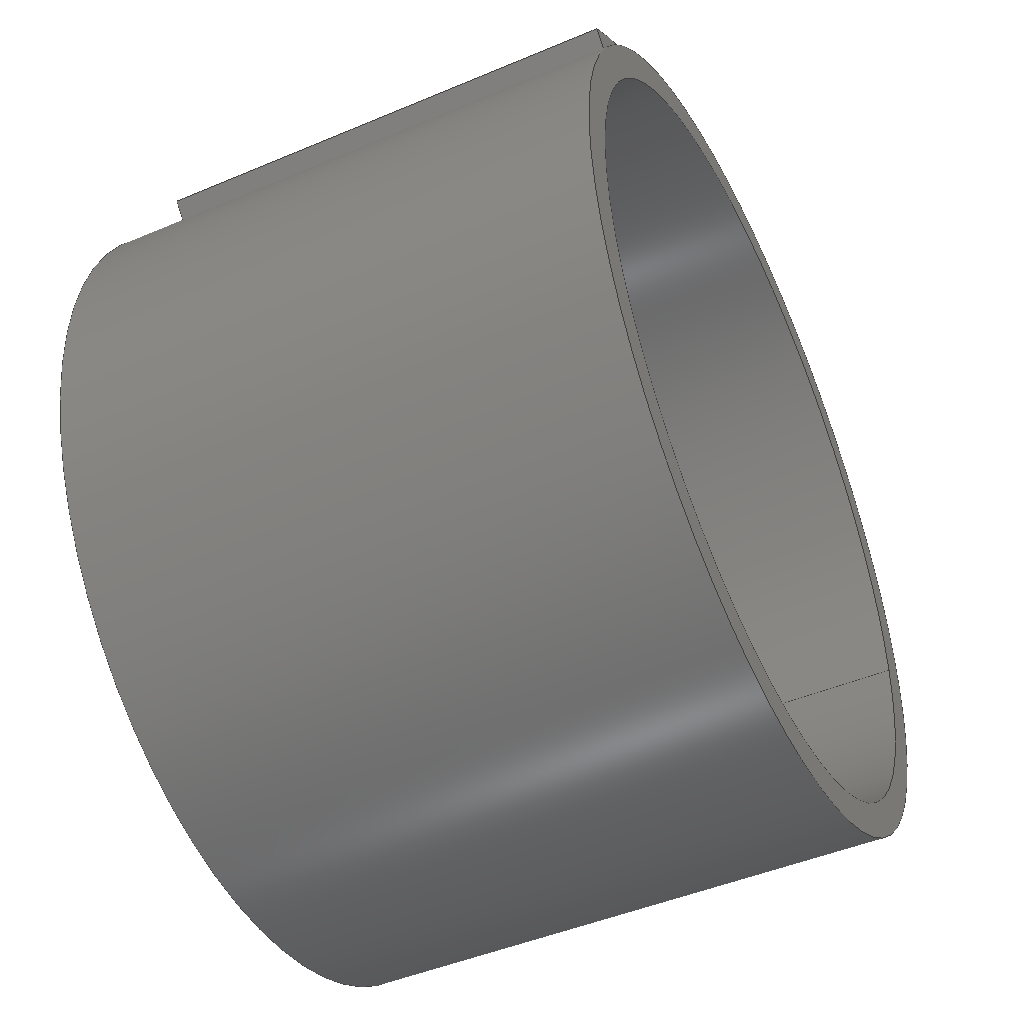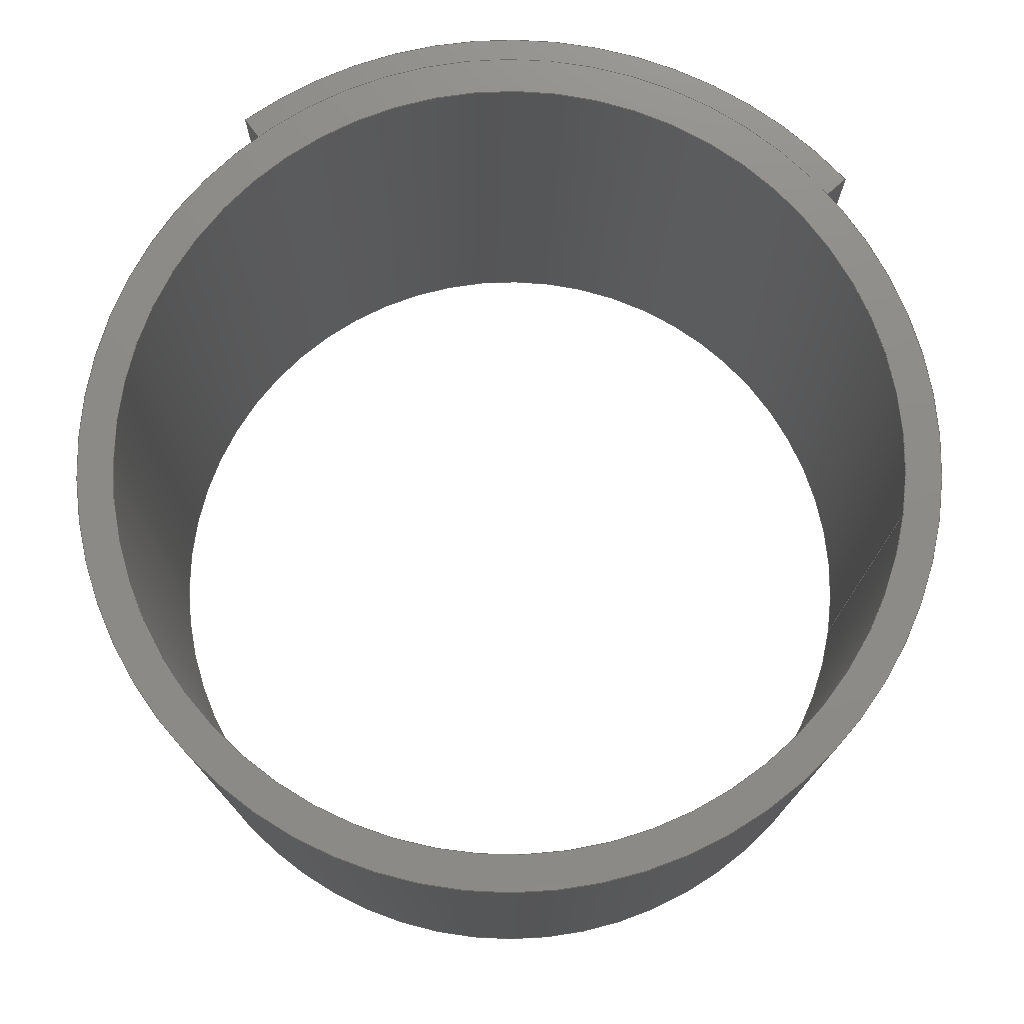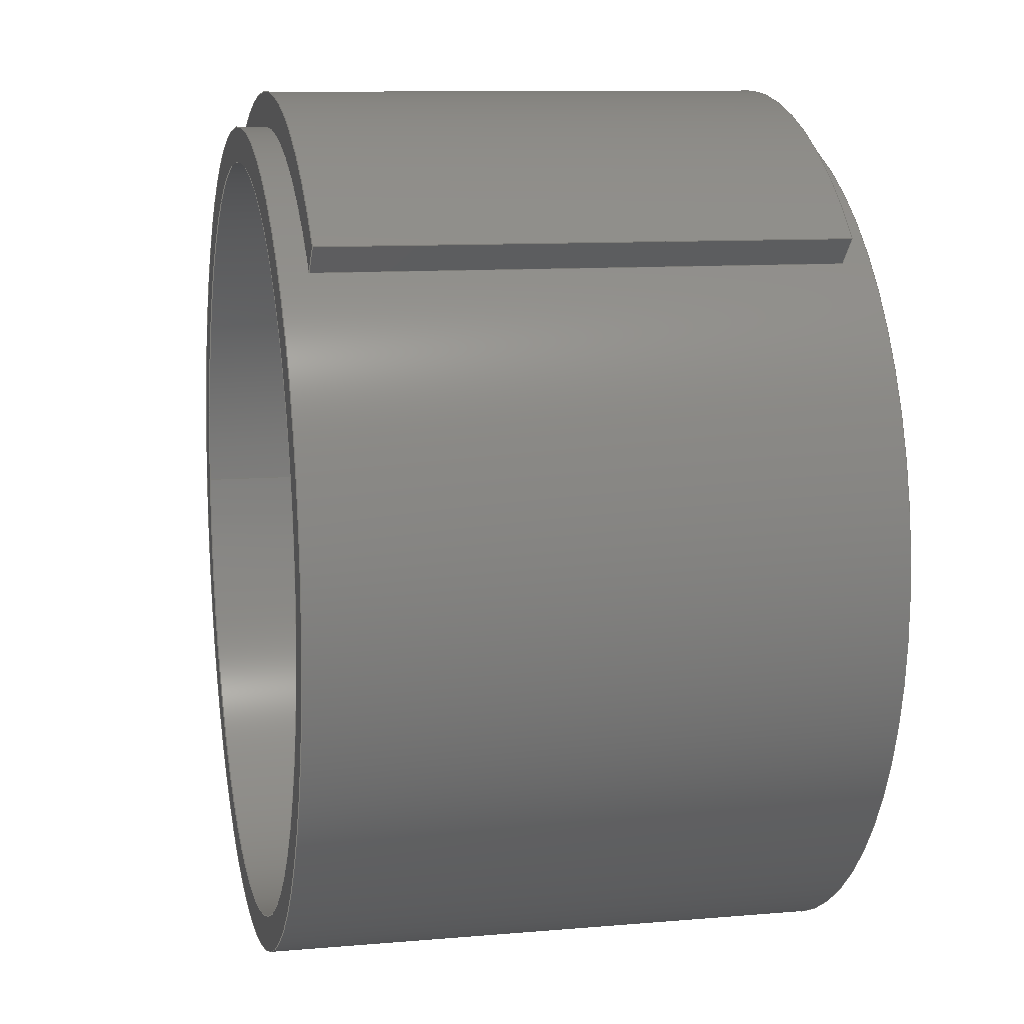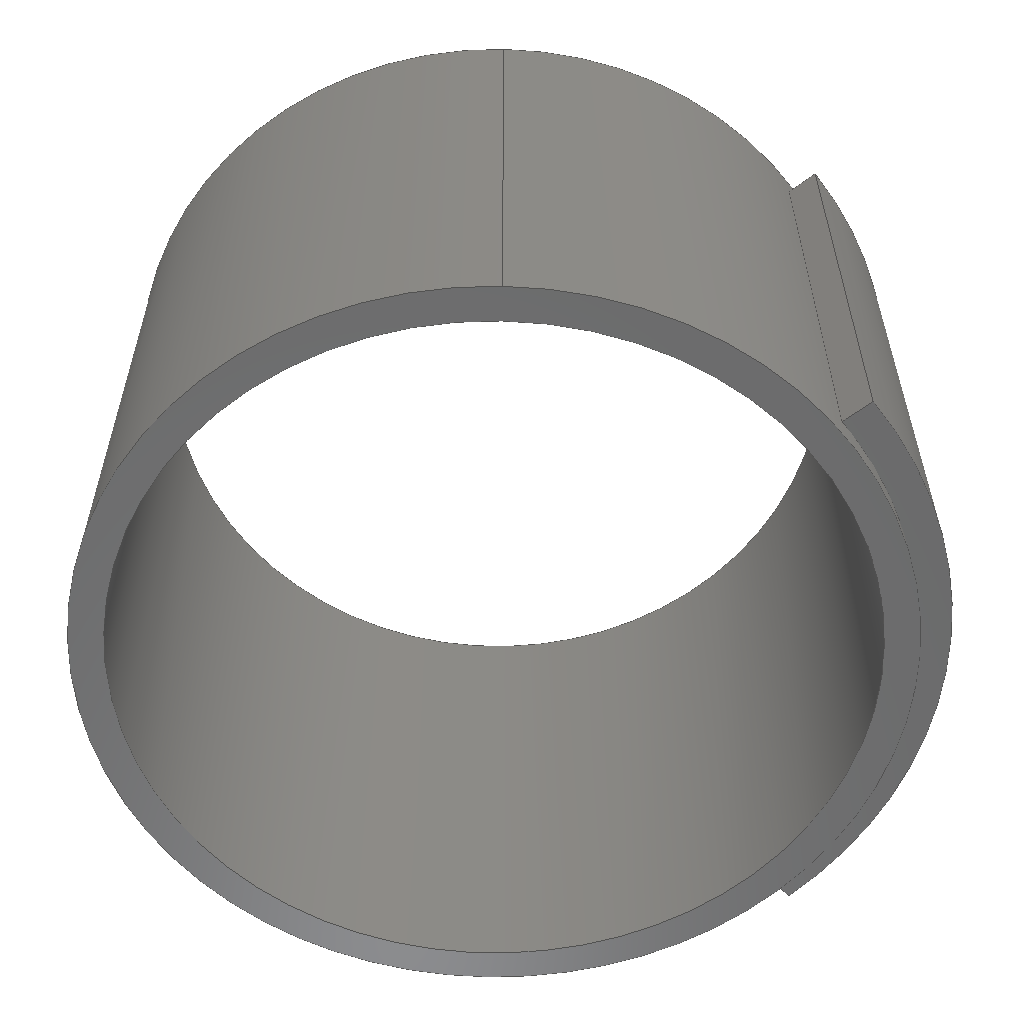
<metadata>
{"format":"step","ext":"step","renderer":"f3d","projection":"perspective","resolution":1024,"background":"white","views":[{"elev":-46.7,"azim":115.7,"up":"+Z"},{"elev":75.5,"azim":-171.4,"up":"+Y"},{"elev":10.2,"azim":77.5,"up":"+Z"},{"elev":-57.2,"azim":-91.2,"up":"+Y"}]}
</metadata>
<code>
ISO-10303-21;
DATA;
#1=MECHANICAL_DESIGN_GEOMETRIC_PRESENTATION_REPRESENTATION('',(#4,#5),
#271);
#2=SHAPE_REPRESENTATION_RELATIONSHIP('SRR','None',#278,#3);
#3=ADVANCED_BREP_SHAPE_REPRESENTATION('',(#6,#7),#270);
#4=STYLED_ITEM('',(#287),#6);
#5=STYLED_ITEM('',(#287),#7);
#6=MANIFOLD_SOLID_BREP('Body1',#146);
#7=MANIFOLD_SOLID_BREP('Body2',#147);
#8=LINE('',#236,#18);
#9=LINE('',#240,#19);
#10=LINE('',#245,#20);
#11=LINE('',#249,#21);
#12=LINE('',#253,#22);
#13=LINE('',#256,#23);
#14=LINE('',#259,#24);
#15=LINE('',#260,#25);
#16=LINE('',#264,#26);
#17=LINE('',#266,#27);
#18=VECTOR('',#191,3.493);
#19=VECTOR('',#196,3.81);
#20=VECTOR('',#201,1);
#21=VECTOR('',#204,1);
#22=VECTOR('',#209,1);
#23=VECTOR('',#212,1);
#24=VECTOR('',#215,1);
#25=VECTOR('',#216,1);
#26=VECTOR('',#221,1);
#27=VECTOR('',#224,1);
#28=CYLINDRICAL_SURFACE('',#164,3.493);
#29=CYLINDRICAL_SURFACE('',#166,3.81);
#30=CYLINDRICAL_SURFACE('',#172,3.81);
#31=CYLINDRICAL_SURFACE('',#175,4.128);
#32=FACE_BOUND('',#45,.T.);
#33=FACE_BOUND('',#49,.T.);
#34=FACE_OUTER_BOUND('',#44,.T.);
#35=FACE_OUTER_BOUND('',#46,.T.);
#36=FACE_OUTER_BOUND('',#47,.T.);
#37=FACE_OUTER_BOUND('',#48,.T.);
#38=FACE_OUTER_BOUND('',#50,.T.);
#39=FACE_OUTER_BOUND('',#51,.T.);
#40=FACE_OUTER_BOUND('',#52,.T.);
#41=FACE_OUTER_BOUND('',#53,.T.);
#42=FACE_OUTER_BOUND('',#54,.T.);
#43=FACE_OUTER_BOUND('',#55,.T.);
#44=EDGE_LOOP('',(#94));
#45=EDGE_LOOP('',(#95));
#46=EDGE_LOOP('',(#96,#97,#98,#99));
#47=EDGE_LOOP('',(#100,#101,#102,#103));
#48=EDGE_LOOP('',(#104));
#49=EDGE_LOOP('',(#105));
#50=EDGE_LOOP('',(#106,#107,#108,#109));
#51=EDGE_LOOP('',(#110,#111,#112,#113));
#52=EDGE_LOOP('',(#114,#115,#116,#117));
#53=EDGE_LOOP('',(#118,#119,#120,#121));
#54=EDGE_LOOP('',(#122,#123,#124,#125));
#55=EDGE_LOOP('',(#126,#127,#128,#129));
#56=CIRCLE('',#162,3.81);
#57=CIRCLE('',#163,3.493);
#58=CIRCLE('',#165,3.493);
#59=CIRCLE('',#167,3.81);
#60=CIRCLE('',#170,3.81);
#61=CIRCLE('',#171,4.128);
#62=CIRCLE('',#173,3.81);
#63=CIRCLE('',#176,4.128);
#64=VERTEX_POINT('',#229);
#65=VERTEX_POINT('',#231);
#66=VERTEX_POINT('',#234);
#67=VERTEX_POINT('',#238);
#68=VERTEX_POINT('',#243);
#69=VERTEX_POINT('',#244);
#70=VERTEX_POINT('',#246);
#71=VERTEX_POINT('',#248);
#72=VERTEX_POINT('',#252);
#73=VERTEX_POINT('',#254);
#74=VERTEX_POINT('',#258);
#75=VERTEX_POINT('',#262);
#76=EDGE_CURVE('',#64,#64,#56,.T.);
#77=EDGE_CURVE('',#65,#65,#57,.T.);
#78=EDGE_CURVE('',#66,#66,#58,.T.);
#79=EDGE_CURVE('',#66,#65,#8,.T.);
#80=EDGE_CURVE('',#67,#67,#59,.T.);
#81=EDGE_CURVE('',#67,#64,#9,.T.);
#82=EDGE_CURVE('',#68,#69,#10,.T.);
#83=EDGE_CURVE('',#69,#70,#60,.T.);
#84=EDGE_CURVE('',#70,#71,#11,.T.);
#85=EDGE_CURVE('',#71,#68,#61,.T.);
#86=EDGE_CURVE('',#72,#69,#12,.T.);
#87=EDGE_CURVE('',#73,#72,#62,.T.);
#88=EDGE_CURVE('',#70,#73,#13,.T.);
#89=EDGE_CURVE('',#74,#73,#14,.T.);
#90=EDGE_CURVE('',#71,#74,#15,.T.);
#91=EDGE_CURVE('',#75,#74,#63,.T.);
#92=EDGE_CURVE('',#68,#75,#16,.T.);
#93=EDGE_CURVE('',#72,#75,#17,.T.);
#94=ORIENTED_EDGE('',*,*,#76,.T.);
#95=ORIENTED_EDGE('',*,*,#77,.T.);
#96=ORIENTED_EDGE('',*,*,#78,.F.);
#97=ORIENTED_EDGE('',*,*,#79,.T.);
#98=ORIENTED_EDGE('',*,*,#77,.F.);
#99=ORIENTED_EDGE('',*,*,#79,.F.);
#100=ORIENTED_EDGE('',*,*,#80,.F.);
#101=ORIENTED_EDGE('',*,*,#81,.T.);
#102=ORIENTED_EDGE('',*,*,#76,.F.);
#103=ORIENTED_EDGE('',*,*,#81,.F.);
#104=ORIENTED_EDGE('',*,*,#80,.T.);
#105=ORIENTED_EDGE('',*,*,#78,.T.);
#106=ORIENTED_EDGE('',*,*,#82,.T.);
#107=ORIENTED_EDGE('',*,*,#83,.T.);
#108=ORIENTED_EDGE('',*,*,#84,.T.);
#109=ORIENTED_EDGE('',*,*,#85,.T.);
#110=ORIENTED_EDGE('',*,*,#86,.F.);
#111=ORIENTED_EDGE('',*,*,#87,.F.);
#112=ORIENTED_EDGE('',*,*,#88,.F.);
#113=ORIENTED_EDGE('',*,*,#83,.F.);
#114=ORIENTED_EDGE('',*,*,#88,.T.);
#115=ORIENTED_EDGE('',*,*,#89,.F.);
#116=ORIENTED_EDGE('',*,*,#90,.F.);
#117=ORIENTED_EDGE('',*,*,#84,.F.);
#118=ORIENTED_EDGE('',*,*,#90,.T.);
#119=ORIENTED_EDGE('',*,*,#91,.F.);
#120=ORIENTED_EDGE('',*,*,#92,.F.);
#121=ORIENTED_EDGE('',*,*,#85,.F.);
#122=ORIENTED_EDGE('',*,*,#92,.T.);
#123=ORIENTED_EDGE('',*,*,#93,.F.);
#124=ORIENTED_EDGE('',*,*,#86,.T.);
#125=ORIENTED_EDGE('',*,*,#82,.F.);
#126=ORIENTED_EDGE('',*,*,#93,.T.);
#127=ORIENTED_EDGE('',*,*,#91,.T.);
#128=ORIENTED_EDGE('',*,*,#89,.T.);
#129=ORIENTED_EDGE('',*,*,#87,.T.);
#130=PLANE('',#161);
#131=PLANE('',#168);
#132=PLANE('',#169);
#133=PLANE('',#174);
#134=PLANE('',#177);
#135=PLANE('',#178);
#136=ADVANCED_FACE('',(#34,#32),#130,.F.);
#137=ADVANCED_FACE('',(#35),#28,.F.);
#138=ADVANCED_FACE('',(#36),#29,.T.);
#139=ADVANCED_FACE('',(#37,#33),#131,.T.);
#140=ADVANCED_FACE('',(#38),#132,.F.);
#141=ADVANCED_FACE('',(#39),#30,.F.);
#142=ADVANCED_FACE('',(#40),#133,.T.);
#143=ADVANCED_FACE('',(#41),#31,.T.);
#144=ADVANCED_FACE('',(#42),#134,.T.);
#145=ADVANCED_FACE('',(#43),#135,.T.);
#146=CLOSED_SHELL('',(#136,#137,#138,#139));
#147=CLOSED_SHELL('',(#140,#141,#142,#143,#144,#145));
#148=DERIVED_UNIT_ELEMENT(#150,1);
#149=DERIVED_UNIT_ELEMENT(#273,3);
#150=(
MASS_UNIT()
NAMED_UNIT(*)
SI_UNIT(.KILO.,.GRAM.)
);
#151=DERIVED_UNIT((#148,#149));
#152=MEASURE_REPRESENTATION_ITEM('density measure',
POSITIVE_RATIO_MEASURE(7850),#151);
#153=PROPERTY_DEFINITION_REPRESENTATION(#158,#155);
#154=PROPERTY_DEFINITION_REPRESENTATION(#159,#156);
#155=REPRESENTATION('material name',(#157),#270);
#156=REPRESENTATION('density',(#152),#270);
#157=DESCRIPTIVE_REPRESENTATION_ITEM('Steel','Steel');
#158=PROPERTY_DEFINITION('material property','material name',#280);
#159=PROPERTY_DEFINITION('material property','density of part',#280);
#160=AXIS2_PLACEMENT_3D('placement',#227,#179,#180);
#161=AXIS2_PLACEMENT_3D('',#228,#181,#182);
#162=AXIS2_PLACEMENT_3D('',#230,#183,#184);
#163=AXIS2_PLACEMENT_3D('',#232,#185,#186);
#164=AXIS2_PLACEMENT_3D('',#233,#187,#188);
#165=AXIS2_PLACEMENT_3D('',#235,#189,#190);
#166=AXIS2_PLACEMENT_3D('',#237,#192,#193);
#167=AXIS2_PLACEMENT_3D('',#239,#194,#195);
#168=AXIS2_PLACEMENT_3D('',#241,#197,#198);
#169=AXIS2_PLACEMENT_3D('',#242,#199,#200);
#170=AXIS2_PLACEMENT_3D('',#247,#202,#203);
#171=AXIS2_PLACEMENT_3D('',#250,#205,#206);
#172=AXIS2_PLACEMENT_3D('',#251,#207,#208);
#173=AXIS2_PLACEMENT_3D('',#255,#210,#211);
#174=AXIS2_PLACEMENT_3D('',#257,#213,#214);
#175=AXIS2_PLACEMENT_3D('',#261,#217,#218);
#176=AXIS2_PLACEMENT_3D('',#263,#219,#220);
#177=AXIS2_PLACEMENT_3D('',#265,#222,#223);
#178=AXIS2_PLACEMENT_3D('',#267,#225,#226);
#179=DIRECTION('axis',(0,0,1));
#180=DIRECTION('refdir',(1,0,0));
#181=DIRECTION('center_axis',(0,1,0));
#182=DIRECTION('ref_axis',(1,0,0));
#183=DIRECTION('center_axis',(0,-1,0));
#184=DIRECTION('ref_axis',(1,0,0));
#185=DIRECTION('center_axis',(0,1,0));
#186=DIRECTION('ref_axis',(1,0,0));
#187=DIRECTION('center_axis',(0,1,0));
#188=DIRECTION('ref_axis',(1,0,0));
#189=DIRECTION('center_axis',(0,-1,0));
#190=DIRECTION('ref_axis',(1,0,0));
#191=DIRECTION('',(0,-1,0));
#192=DIRECTION('center_axis',(0,1,0));
#193=DIRECTION('ref_axis',(1,0,0));
#194=DIRECTION('center_axis',(0,1,0));
#195=DIRECTION('ref_axis',(1,0,0));
#196=DIRECTION('',(0,-1,0));
#197=DIRECTION('center_axis',(0,1,0));
#198=DIRECTION('ref_axis',(1,0,0));
#199=DIRECTION('center_axis',(0,1,0));
#200=DIRECTION('ref_axis',(1,0,0));
#201=DIRECTION('',(0.6422,0,-0.7666));
#202=DIRECTION('center_axis',(0,1,0));
#203=DIRECTION('ref_axis',(1,0,0));
#204=DIRECTION('',(0.7067,0,0.7075));
#205=DIRECTION('center_axis',(0,-1,0));
#206=DIRECTION('ref_axis',(-0.6422,0,0.7666));
#207=DIRECTION('center_axis',(0,1,0));
#208=DIRECTION('ref_axis',(1,0,0));
#209=DIRECTION('',(0,-1,0));
#210=DIRECTION('center_axis',(0,-1,0));
#211=DIRECTION('ref_axis',(1,0,0));
#212=DIRECTION('',(0,1,0));
#213=DIRECTION('center_axis',(0.7075,0,-0.7067));
#214=DIRECTION('ref_axis',(-0.7067,0,-0.7075));
#215=DIRECTION('',(-0.7067,0,-0.7075));
#216=DIRECTION('',(0,1,0));
#217=DIRECTION('center_axis',(0,1,0));
#218=DIRECTION('ref_axis',(-0.6422,0,0.7666));
#219=DIRECTION('center_axis',(0,1,0));
#220=DIRECTION('ref_axis',(-0.6422,0,0.7666));
#221=DIRECTION('',(0,1,0));
#222=DIRECTION('center_axis',(-0.7666,0,-0.6422));
#223=DIRECTION('ref_axis',(-0.6422,0,0.7666));
#224=DIRECTION('',(-0.6422,0,0.7666));
#225=DIRECTION('center_axis',(0,1,0));
#226=DIRECTION('ref_axis',(1,0,0));
#227=CARTESIAN_POINT('',(0,0,0));
#228=CARTESIAN_POINT('Origin',(0,-2.54,0));
#229=CARTESIAN_POINT('',(-3.81,-2.54,4.666e-16));
#230=CARTESIAN_POINT('Origin',(0,-2.54,0));
#231=CARTESIAN_POINT('',(-3.493,-2.54,4.277e-16));
#232=CARTESIAN_POINT('Origin',(0,-2.54,0));
#233=CARTESIAN_POINT('Origin',(0,0,0));
#234=CARTESIAN_POINT('',(-3.493,2.54,4.277e-16));
#235=CARTESIAN_POINT('Origin',(0,2.54,0));
#236=CARTESIAN_POINT('',(-3.493,0,4.277e-16));
#237=CARTESIAN_POINT('Origin',(0,0,0));
#238=CARTESIAN_POINT('',(-3.81,2.54,4.666e-16));
#239=CARTESIAN_POINT('Origin',(0,2.54,0));
#240=CARTESIAN_POINT('',(-3.81,0,4.666e-16));
#241=CARTESIAN_POINT('Origin',(0,2.54,0));
#242=CARTESIAN_POINT('Origin',(0.1332,-2.286,3.412));
#243=CARTESIAN_POINT('',(-2.651,-2.286,3.164));
#244=CARTESIAN_POINT('',(-2.447,-2.286,2.921));
#245=CARTESIAN_POINT('',(-2.447,-2.286,2.921));
#246=CARTESIAN_POINT('',(2.693,-2.286,2.696));
#247=CARTESIAN_POINT('Origin',(0,-2.286,0));
#248=CARTESIAN_POINT('',(2.917,-2.286,2.92));
#249=CARTESIAN_POINT('',(2.693,-2.286,2.696));
#250=CARTESIAN_POINT('Origin',(0,-2.286,0));
#251=CARTESIAN_POINT('Origin',(0,0,0));
#252=CARTESIAN_POINT('',(-2.447,2.286,2.921));
#253=CARTESIAN_POINT('',(-2.447,0,2.921));
#254=CARTESIAN_POINT('',(2.693,2.286,2.696));
#255=CARTESIAN_POINT('Origin',(0,2.286,0));
#256=CARTESIAN_POINT('',(2.693,0,2.696));
#257=CARTESIAN_POINT('Origin',(2.917,0,2.92));
#258=CARTESIAN_POINT('',(2.917,2.286,2.92));
#259=CARTESIAN_POINT('',(2.693,2.286,2.696));
#260=CARTESIAN_POINT('',(2.917,0,2.92));
#261=CARTESIAN_POINT('Origin',(0,0,0));
#262=CARTESIAN_POINT('',(-2.651,2.286,3.164));
#263=CARTESIAN_POINT('Origin',(0,2.286,0));
#264=CARTESIAN_POINT('',(-2.651,0,3.164));
#265=CARTESIAN_POINT('Origin',(-2.447,0,2.921));
#266=CARTESIAN_POINT('',(-2.447,2.286,2.921));
#267=CARTESIAN_POINT('Origin',(0.1332,2.286,3.412));
#268=UNCERTAINTY_MEASURE_WITH_UNIT(LENGTH_MEASURE(0.001),#272,
'DISTANCE_ACCURACY_VALUE',
'Maximum model space distance between geometric entities at asserted c
onnectivities');
#269=UNCERTAINTY_MEASURE_WITH_UNIT(LENGTH_MEASURE(0.001),#272,
'DISTANCE_ACCURACY_VALUE',
'Maximum model space distance between geometric entities at asserted c
onnectivities');
#270=(
GEOMETRIC_REPRESENTATION_CONTEXT(3)
GLOBAL_UNCERTAINTY_ASSIGNED_CONTEXT((#268))
GLOBAL_UNIT_ASSIGNED_CONTEXT((#272,#274,#275))
REPRESENTATION_CONTEXT('','3D')
);
#271=(
GEOMETRIC_REPRESENTATION_CONTEXT(3)
GLOBAL_UNCERTAINTY_ASSIGNED_CONTEXT((#269))
GLOBAL_UNIT_ASSIGNED_CONTEXT((#272,#274,#275))
REPRESENTATION_CONTEXT('','3D')
);
#272=(
LENGTH_UNIT()
NAMED_UNIT(*)
SI_UNIT(.CENTI.,.METRE.)
);
#273=(
LENGTH_UNIT()
NAMED_UNIT(*)
SI_UNIT($,.METRE.)
);
#274=(
NAMED_UNIT(*)
PLANE_ANGLE_UNIT()
SI_UNIT($,.RADIAN.)
);
#275=(
NAMED_UNIT(*)
SI_UNIT($,.STERADIAN.)
SOLID_ANGLE_UNIT()
);
#276=SHAPE_DEFINITION_REPRESENTATION(#277,#278);
#277=PRODUCT_DEFINITION_SHAPE('',$,#280);
#278=SHAPE_REPRESENTATION('',(#160),#270);
#279=PRODUCT_DEFINITION_CONTEXT('part definition',#284,'design');
#280=PRODUCT_DEFINITION('Untitled','Untitled',#281,#279);
#281=PRODUCT_DEFINITION_FORMATION('',$,#286);
#282=PRODUCT_RELATED_PRODUCT_CATEGORY('Untitled','Untitled',(#286));
#283=APPLICATION_PROTOCOL_DEFINITION('international standard',
'automotive_design',2009,#284);
#284=APPLICATION_CONTEXT(
'Core Data for Automotive Mechanical Design Process');
#285=PRODUCT_CONTEXT('part definition',#284,'mechanical');
#286=PRODUCT('Untitled','Untitled',$,(#285));
#287=PRESENTATION_STYLE_ASSIGNMENT((#288));
#288=SURFACE_STYLE_USAGE(.BOTH.,#289);
#289=SURFACE_SIDE_STYLE('',(#290));
#290=SURFACE_STYLE_FILL_AREA(#291);
#291=FILL_AREA_STYLE('ABS (White)',(#292));
#292=FILL_AREA_STYLE_COLOUR('ABS (White)',#293);
#293=COLOUR_RGB('ABS (White)',0.9647,0.9647,0.9529);
ENDSEC;
END-ISO-10303-21;

</code>
